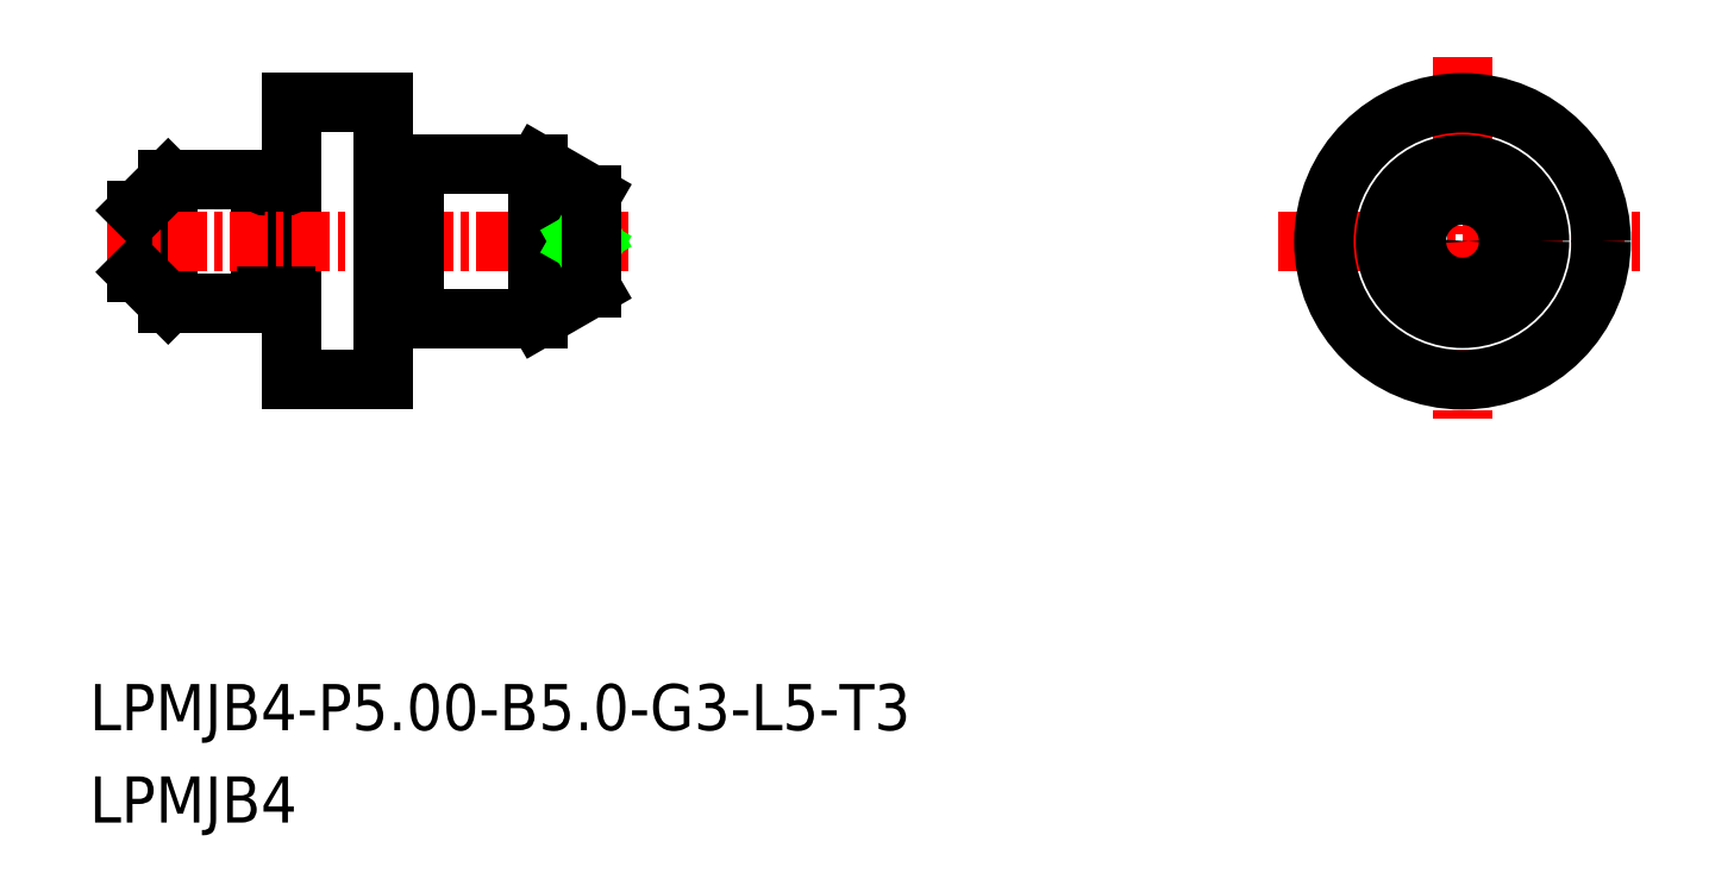
<metadata>
{"format":"dxf","ext":"dxf","renderer":"ezdxf+matplotlib","layout":"modelspace","background":"white","min_lineweight":24,"dpi":150}
</metadata>
<code>
0
SECTION
2
ENTITIES
0
TEXT
8
0
10
-1713
20
-547.6
30
0
40
1.5
1
LPMJB4
0
TEXT
8
0
10
-1713
20
-544.6
30
0
40
1.5
1
LPMJB4-P5-B5-G3-L5-T3
0
CIRCLE
8
0
10
-1669
20
-528.7
30
0
40
2
0
LINE
8
CENTER
10
-1675
20
-528.7
30
0
11
-1663
21
-528.7
31
0
0
LINE
8
CENTER
10
-1669
20
-522.7
30
0
11
-1669
21
-534.7
31
0
0
LINE
8
0
10
-1707
20
-526.9
30
0
11
-1707
21
-526.9
31
0
0
LINE
8
0
10
-1711
20
-526.7
30
0
11
-1708
21
-526.7
31
0
0
LINE
8
0
10
-1711
20
-530.7
30
0
11
-1708
21
-530.7
31
0
0
LINE
8
0
10
-1707
20
-524.2
30
0
11
-1707
21
-533.2
31
0
0
LINE
8
0
10
-1712
20
-527.7
30
0
11
-1712
21
-529.7
31
0
0
LINE
8
0
10
-1708
20
-526.7
30
0
11
-1708
21
-530.7
31
0
0
LINE
8
0
10
-1711
20
-530.7
30
0
11
-1711
21
-526.7
31
0
0
LINE
8
CENTER
10
-1713
20
-528.7
30
0
11
-1696
21
-528.7
31
0
0
LINE
8
0
10
-1707
20
-524.2
30
0
11
-1704
21
-524.2
31
0
0
LINE
8
0
10
-1707
20
-533.2
30
0
11
-1704
21
-533.2
31
0
0
LINE
8
0
10
-1704
20
-524.2
30
0
11
-1704
21
-533.2
31
0
0
CIRCLE
8
0
10
-1669
20
-528.7
30
0
40
4.5
0
LINE
8
0
10
-1699
20
-526.2
30
0
11
-1699
21
-531.2
31
0
0
LINE
8
0
10
-1703
20
-531.2
30
0
11
-1699
21
-531.2
31
0
0
LINE
8
0
10
-1703
20
-526.2
30
0
11
-1699
21
-526.2
31
0
0
LINE
8
0
10
-1703
20
-526.2
30
0
11
-1703
21
-531.2
31
0
0
ARC
8
0
10
-1707
20
-526.7
30
0
40
0.2
50
270
51
0
0
ARC
8
0
10
-1707
20
-526.7
30
0
40
0.2
50
180
51
270
0
ARC
8
0
10
-1707
20
-530.7
30
0
40
0.2
50
90
51
180
0
ARC
8
0
10
-1707
20
-530.7
30
0
40
0.2
50
0
51
90
0
LINE
8
0
10
-1707
20
-530.5
30
0
11
-1707
21
-530.5
31
0
0
LINE
8
0
10
-1703
20
-531
30
0
11
-1703
21
-531
31
0
0
ARC
8
0
10
-1703
20
-531.2
30
0
40
0.2
50
90
51
180
0
ARC
8
0
10
-1703
20
-531.2
30
0
40
0.2
50
7e-15
51
90
0
ARC
8
0
10
-1703
20
-526.2
30
0
40
0.2
50
270
51
7e-15
0
ARC
8
0
10
-1703
20
-526.2
30
0
40
0.2
50
180
51
270
0
LINE
8
0
10
-1703
20
-526.4
30
0
11
-1703
21
-526.4
31
0
0
CIRCLE
8
0
10
-1669
20
-528.7
30
0
40
2.5
0
CIRCLE
8
0
10
-1669
20
-528.7
30
0
40
0.192
0
LINE
8
0
10
-1697
20
-528.9
30
0
11
-1697
21
-528.7
31
0
0
LINE
8
0
10
-1697
20
-528.5
30
0
11
-1697
21
-528.7
31
0
0
LINE
8
0
10
-1712
20
-527.7
30
0
11
-1711
21
-526.7
31
0
0
LINE
8
0
10
-1712
20
-529.7
30
0
11
-1711
21
-530.7
31
0
0
LINE
8
0
10
-1697
20
-527.2
30
0
11
-1699
21
-526.2
31
0
0
LINE
8
0
10
-1697
20
-530.2
30
0
11
-1697
21
-527.2
31
0
0
LINE
8
0
10
-1697
20
-530.2
30
0
11
-1699
21
-531.2
31
0
0
CIRCLE
8
0
10
-1669
20
-528.7
30
0
40
1.5
0
ENDSEC
0
EOF

</code>
